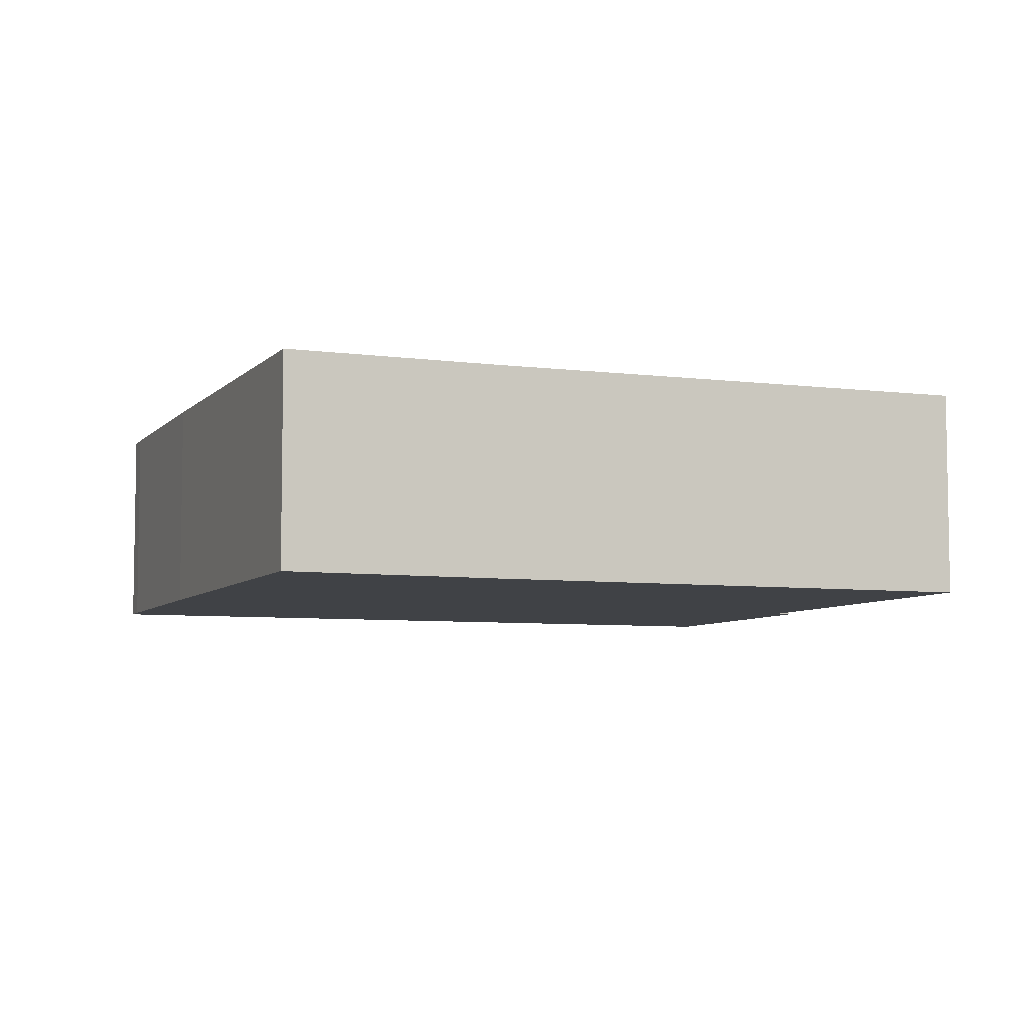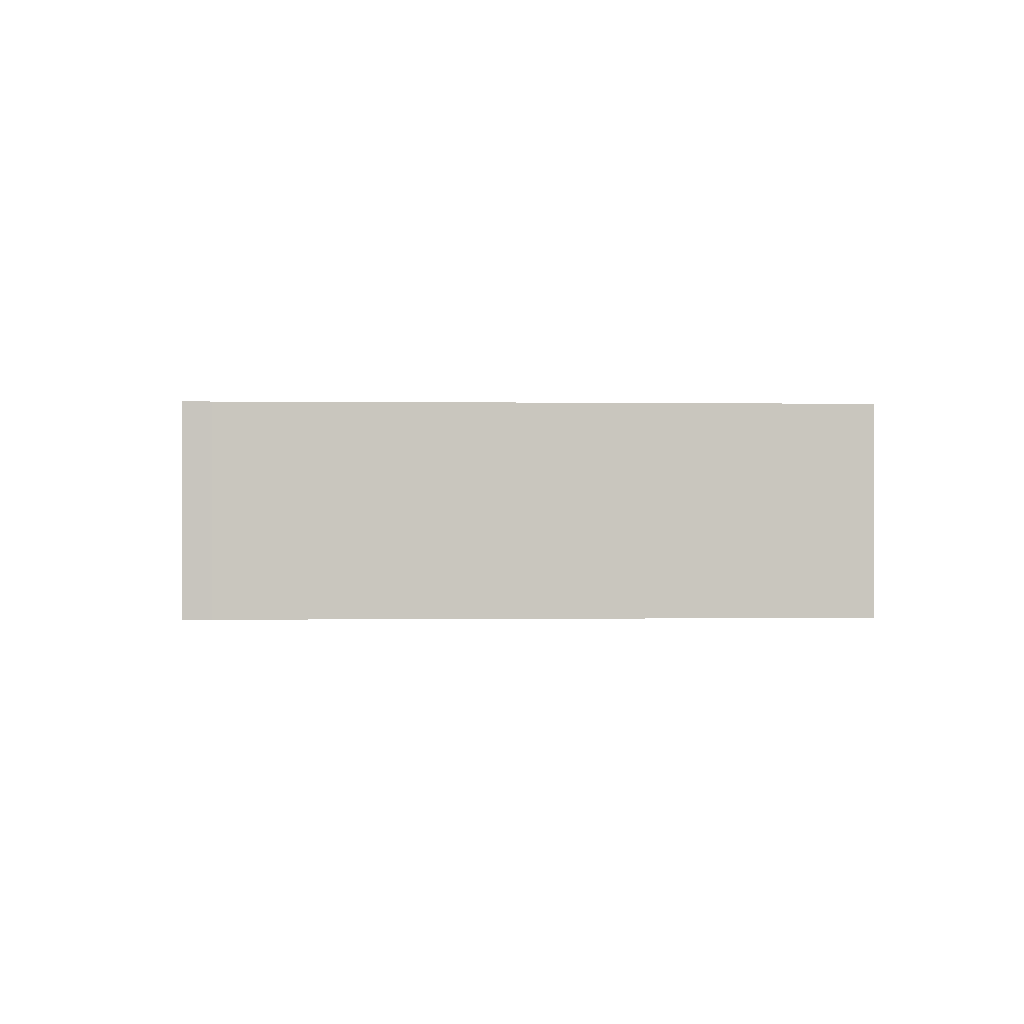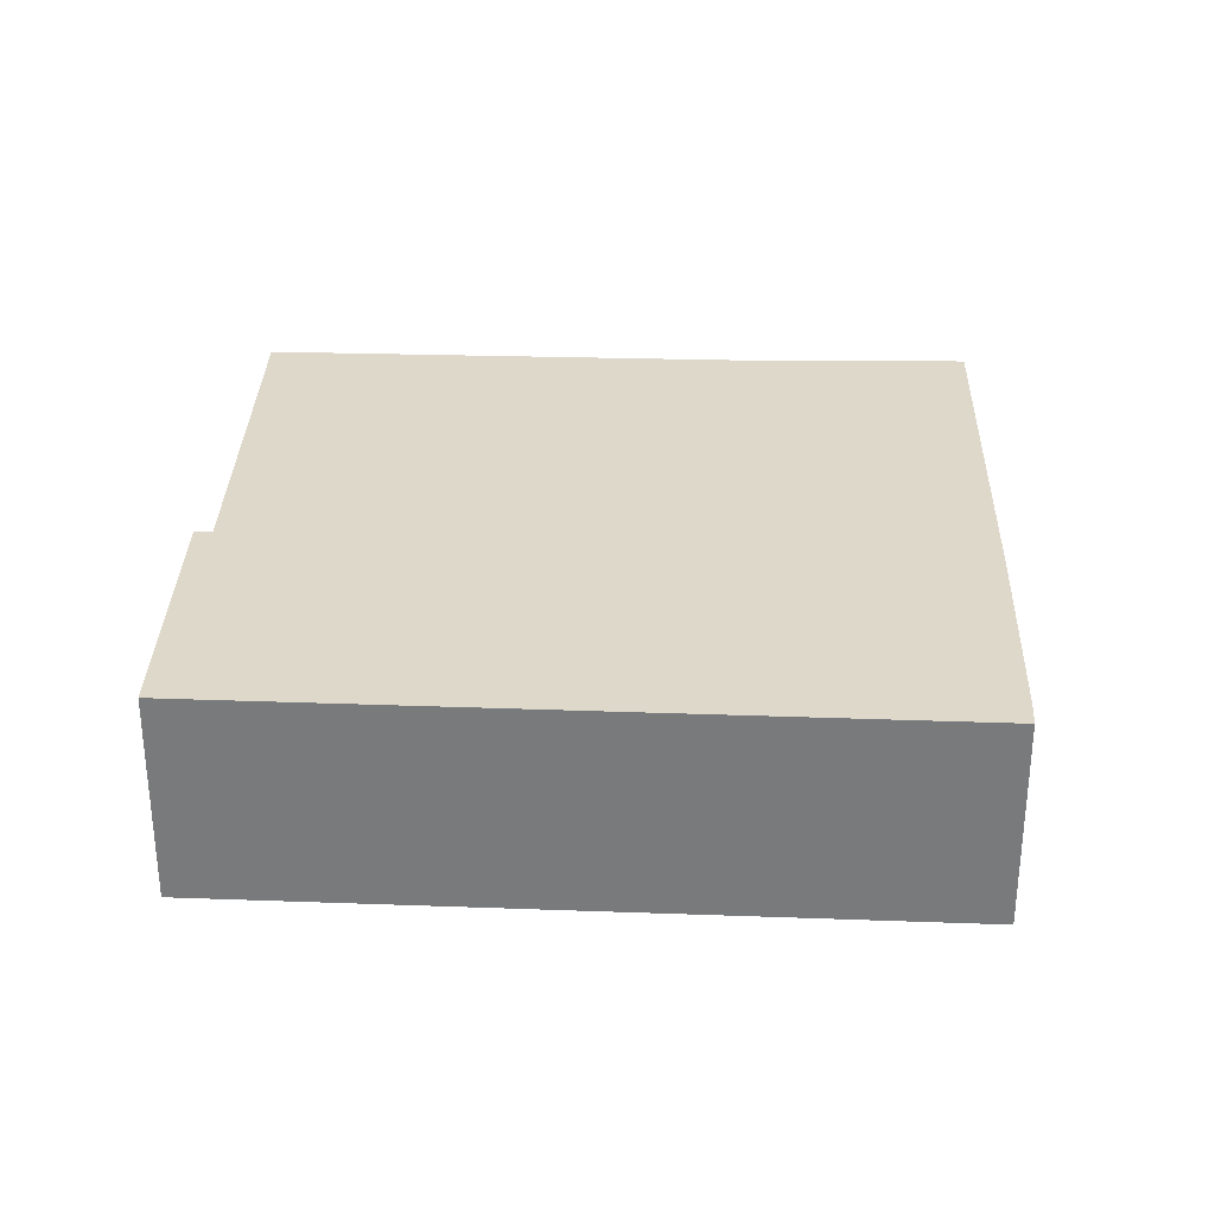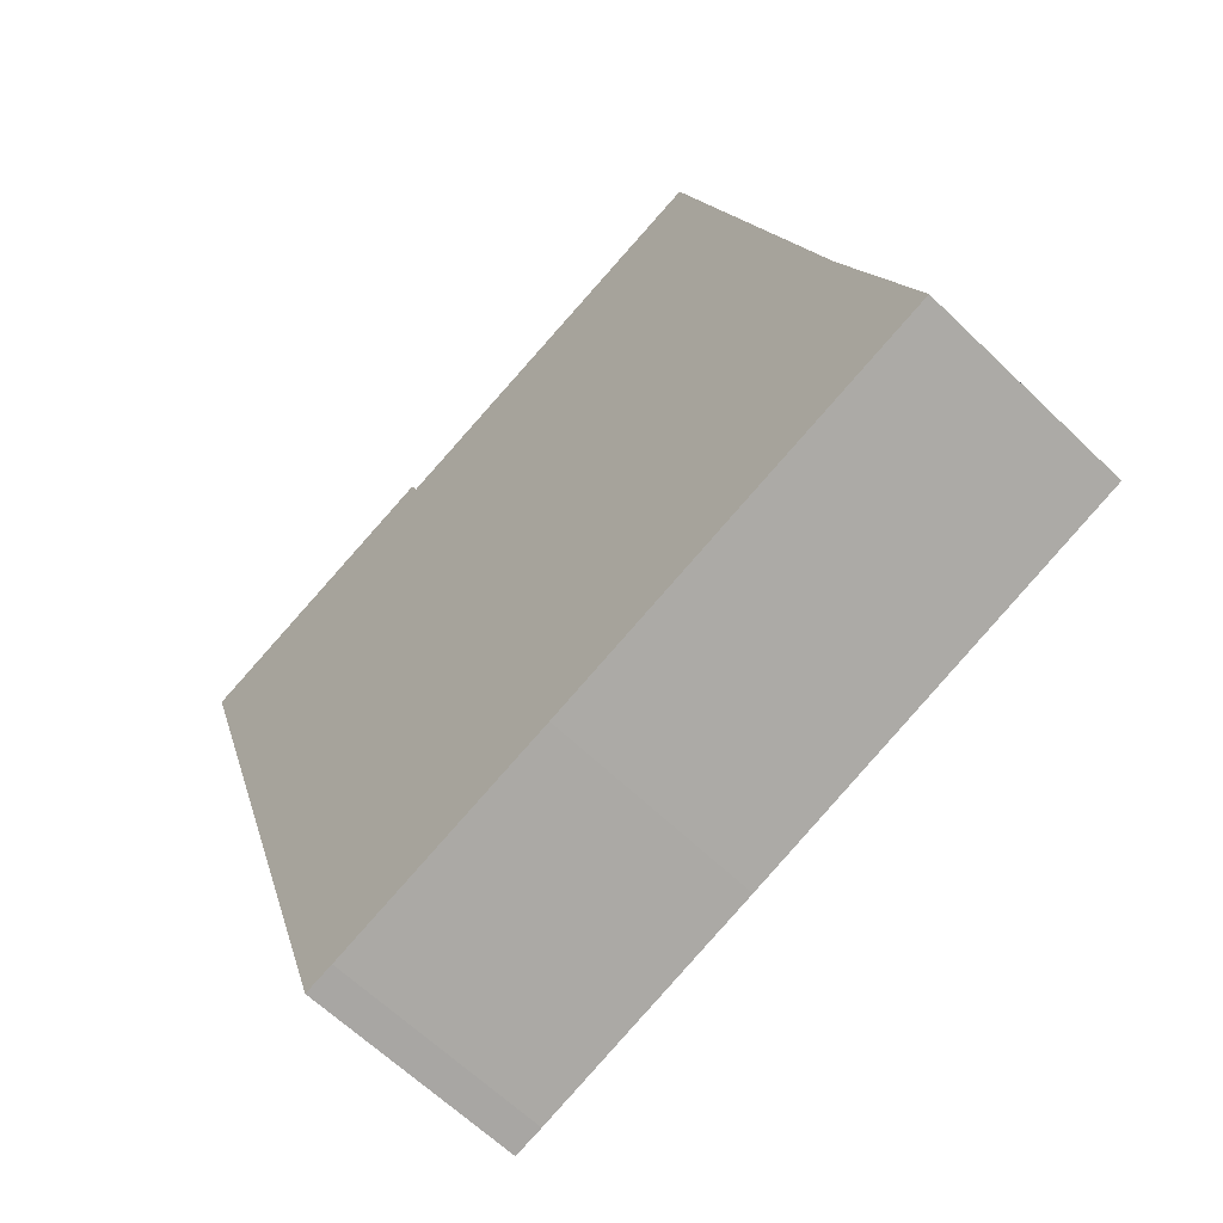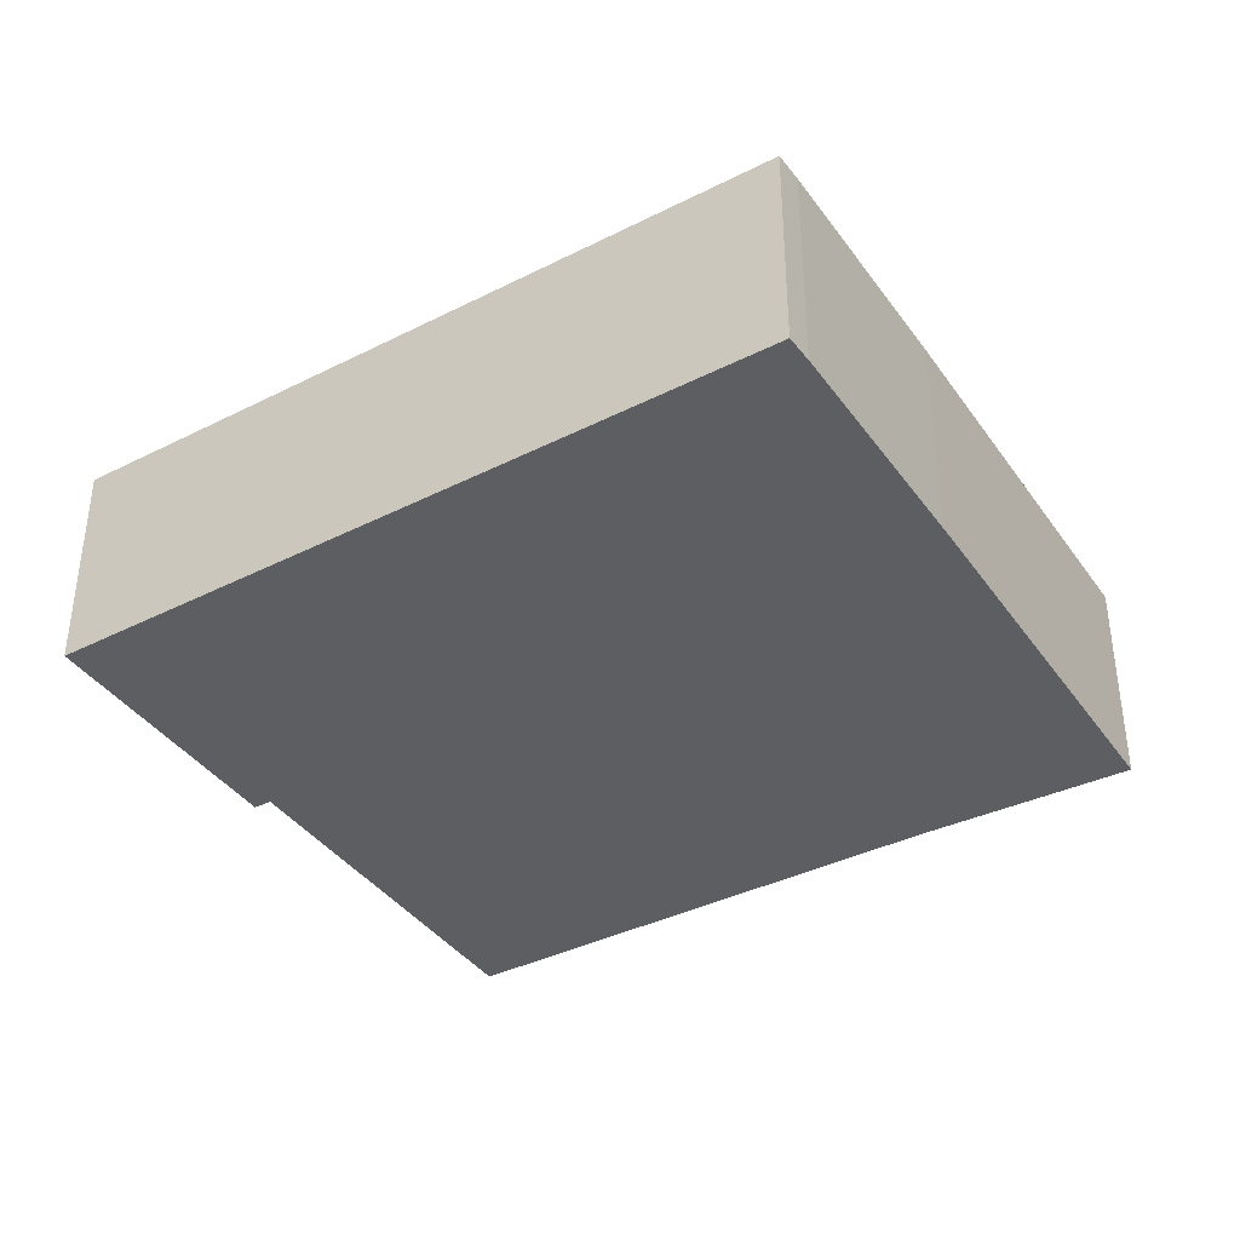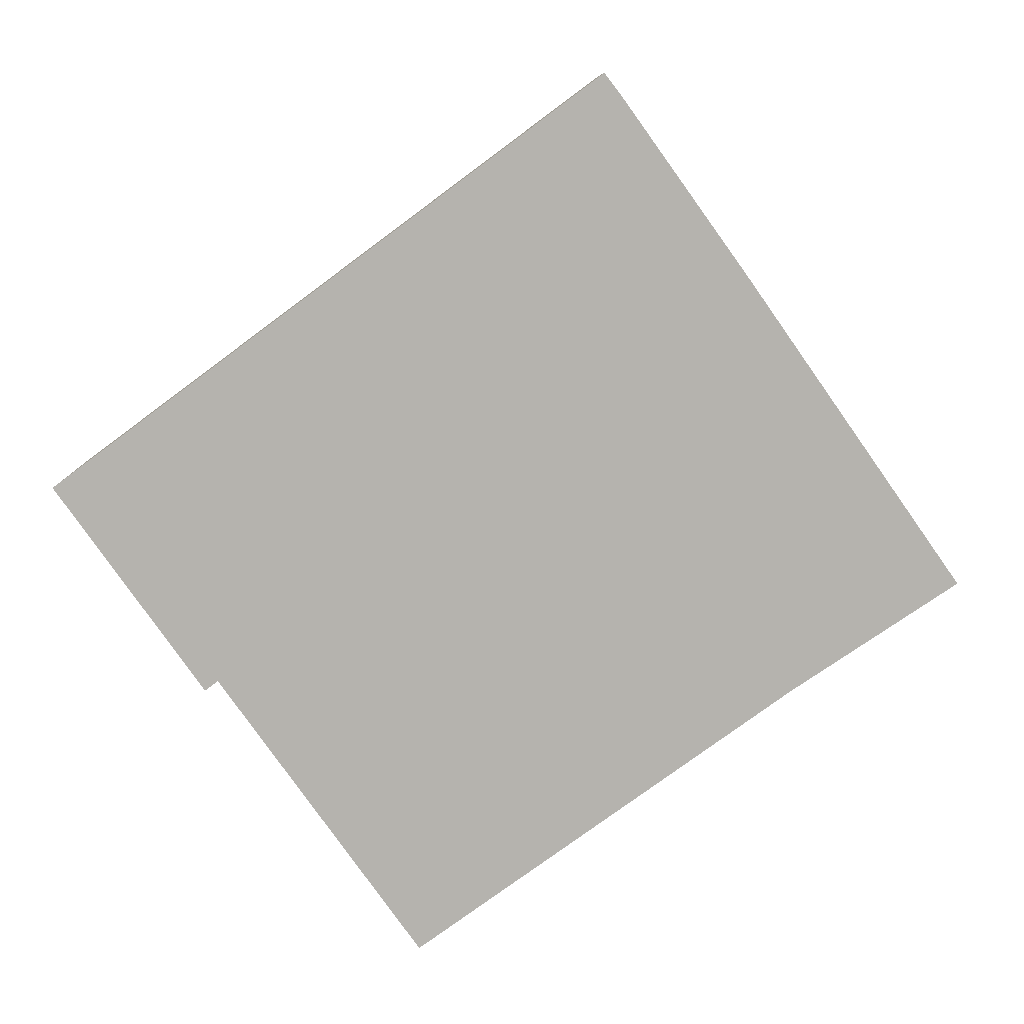
<metadata>
{"format":"obj","ext":"obj","renderer":"f3d","projection":"perspective","resolution":1024,"background":"white","views":[{"elev":-6.4,"azim":-93.1,"up":"+Y"},{"elev":-0.2,"azim":-165.2,"up":"+Y"},{"elev":31.6,"azim":110.3,"up":"+Y"},{"elev":-62.4,"azim":-134.5,"up":"+Z"},{"elev":-38.6,"azim":139.9,"up":"+Y"},{"elev":-79.9,"azim":143.9,"up":"+Y"}]}
</metadata>
<code>
v  0.023 5.022 -0.008
v  14.63 5.022 -4.901
v  9.272 5.022 -3.146
v  15.31 5.022 -5.098
v  0 5.022 3.075e-16
v  0.186 5.022 0.517
v  15.95 5.022 -3.05
v  1.771 5.022 4.912
v  17.83 5.022 2.998
v  5.532 5.022 16.51
v  14.18 5.022 13.6
v  20.61 5.022 11.88
v  14.3 5.022 14.02
v  15.31 3.122e-16 -5.098
v  14.63 3.001e-16 -4.901
v  9.272 1.926e-16 -3.146
v  0.023 4.899e-19 -0.008
v  0 0 0
v  1.771 -3.008e-16 4.912
v  0.186 -3.166e-17 0.517
v  5.532 -1.011e-15 16.51
v  14.18 -8.33e-16 13.6
v  14.3 -8.583e-16 14.02
v  20.61 -7.274e-16 11.88
v  17.83 -1.836e-16 2.998
v  15.95 1.868e-16 -3.05
g defaultobject
f 1 2 3
f 2 1 4
f 4 1 5
f 4 5 6
f 4 6 7
f 7 6 8
f 7 8 9
f 9 8 10
f 9 10 11
f 11 12 9
f 12 11 13
f 14 2 4
f 2 14 15
f 15 3 2
f 3 15 16
f 3 16 1
f 1 16 17
f 17 5 1
f 5 17 18
f 18 6 5
f 6 18 8
f 8 18 19
f 19 18 20
f 19 10 8
f 10 19 21
f 22 13 11
f 13 22 23
f 21 11 10
f 11 21 22
f 23 12 13
f 12 23 24
f 24 9 12
f 9 24 25
f 9 25 7
f 7 25 26
f 7 26 4
f 4 26 14
f 23 25 24
f 25 23 22
f 25 22 21
f 25 21 19
f 25 19 26
f 26 19 14
f 14 19 15
f 15 19 16
f 16 19 20
f 16 20 17
f 17 20 18

</code>
